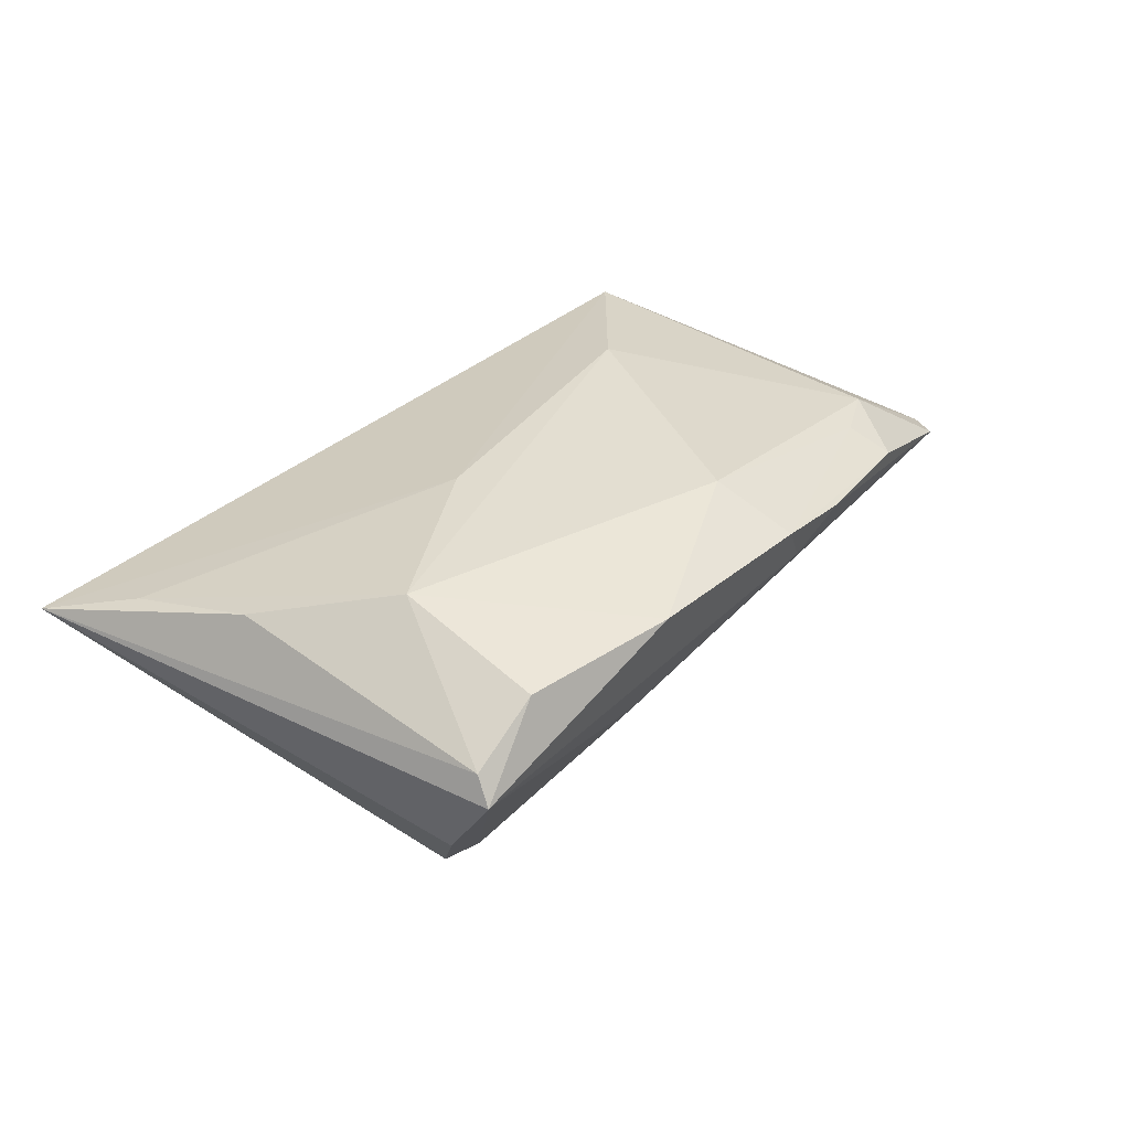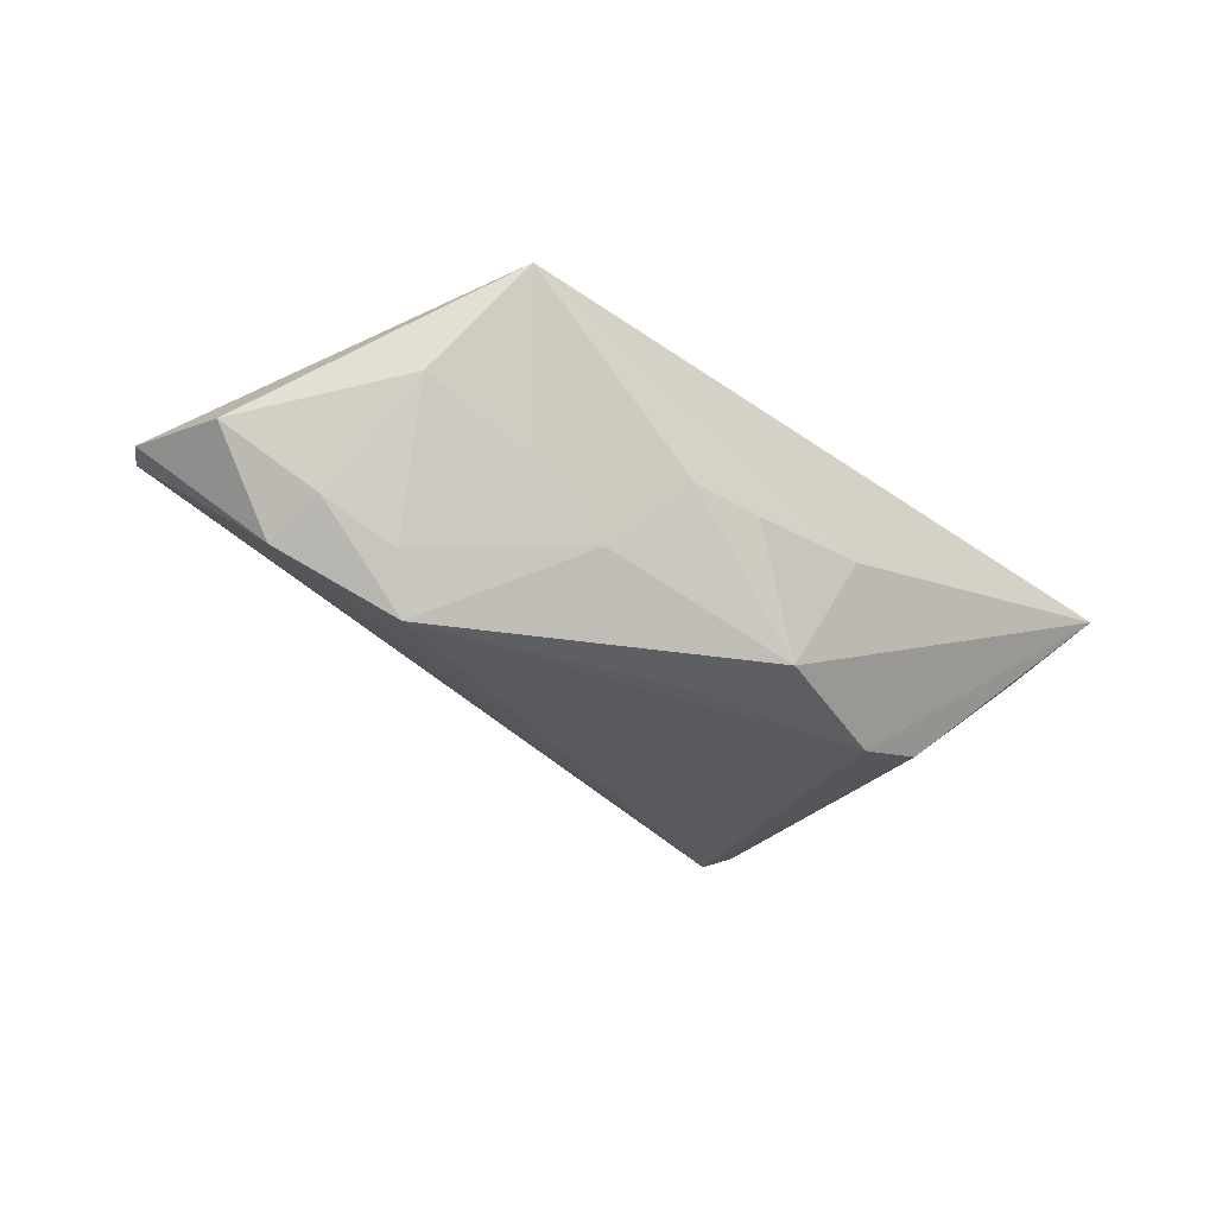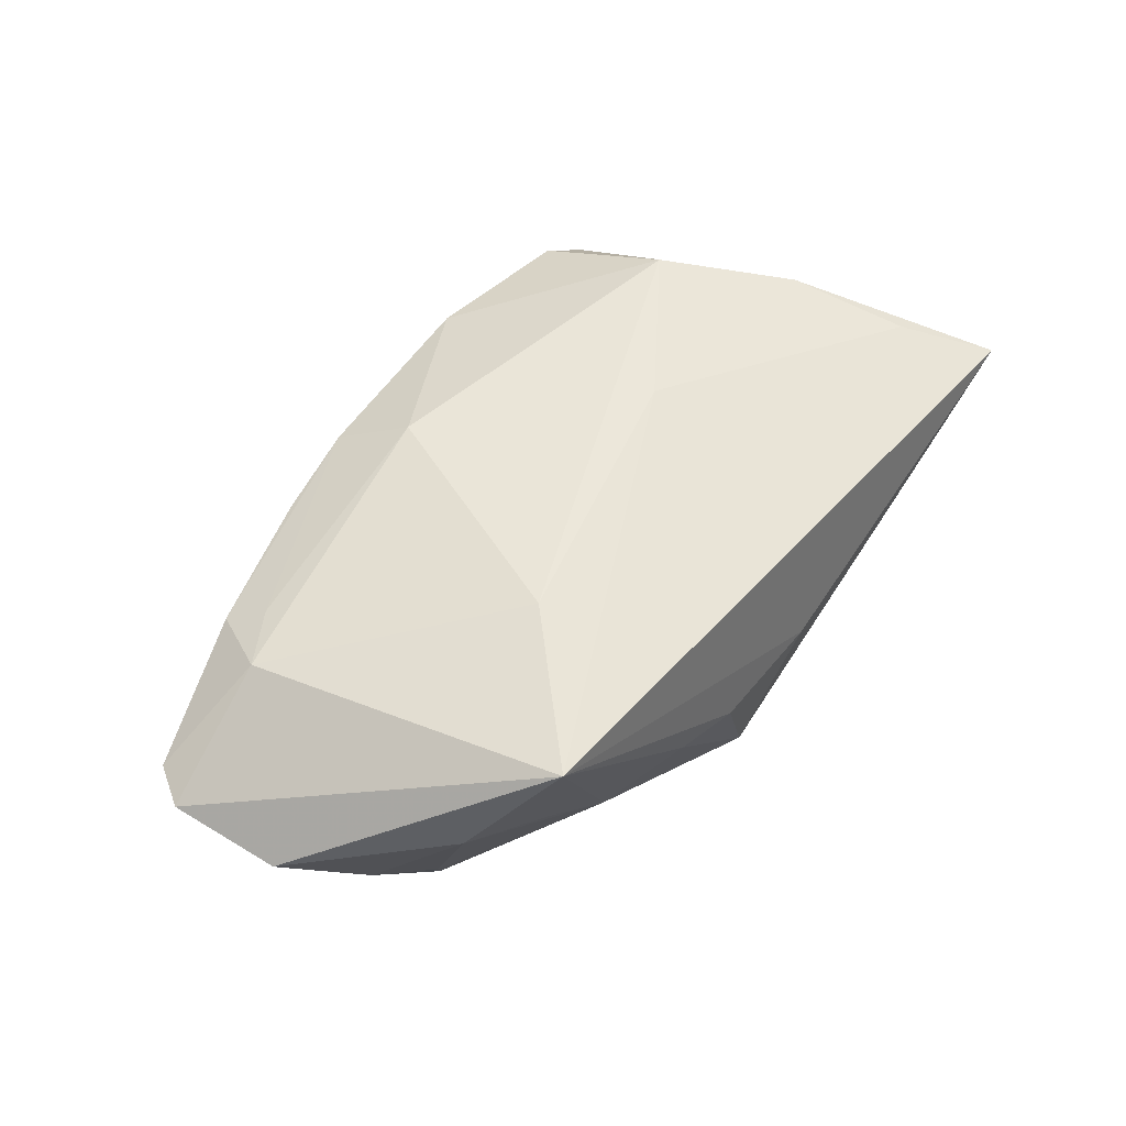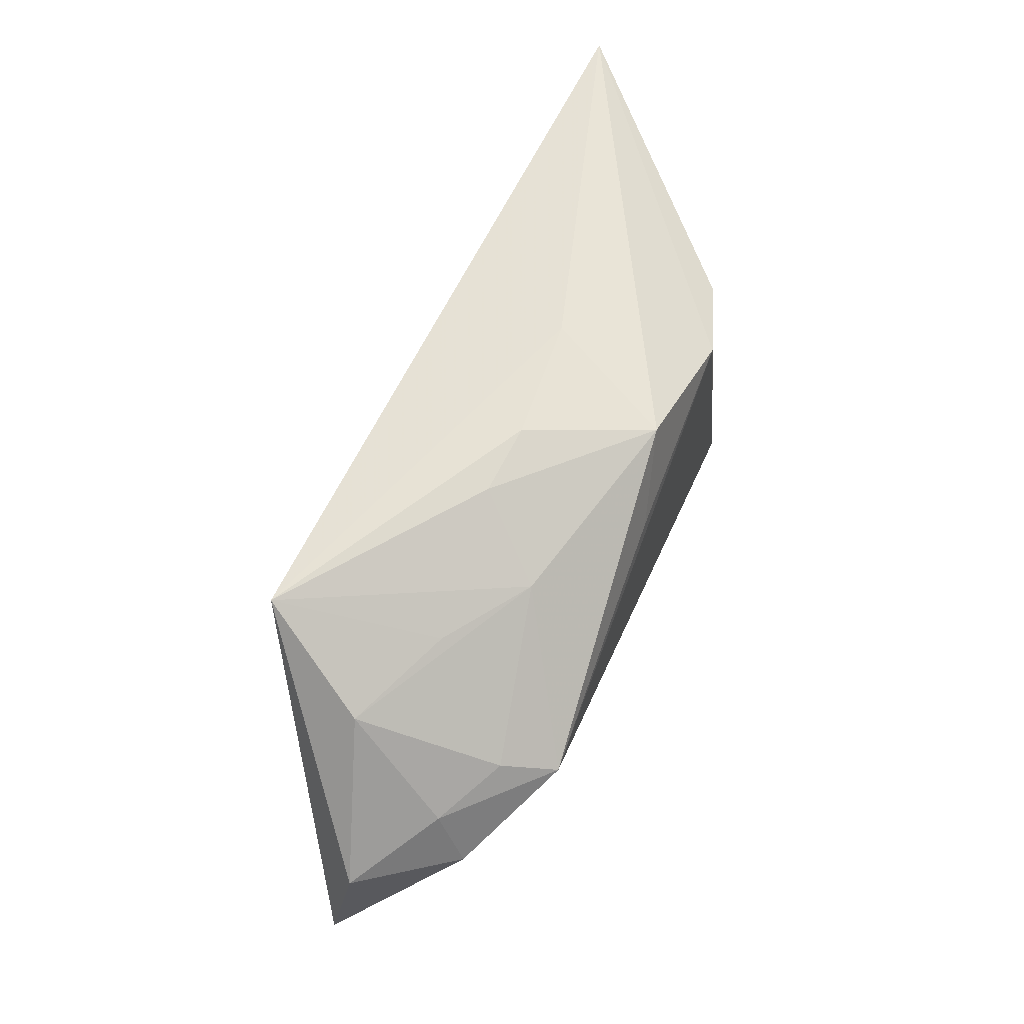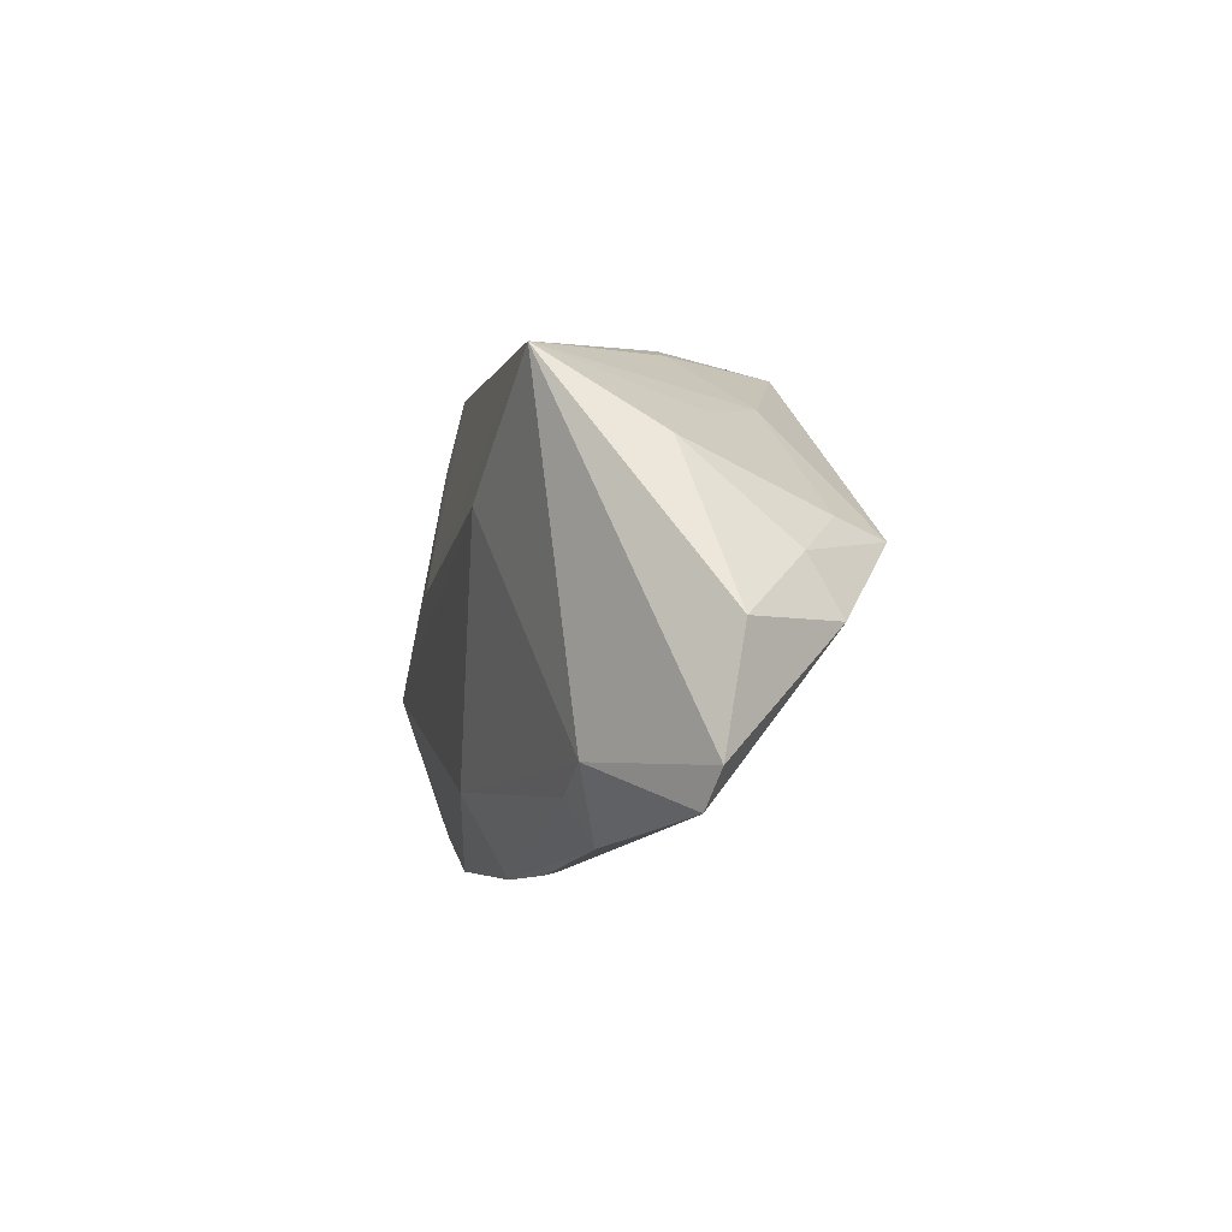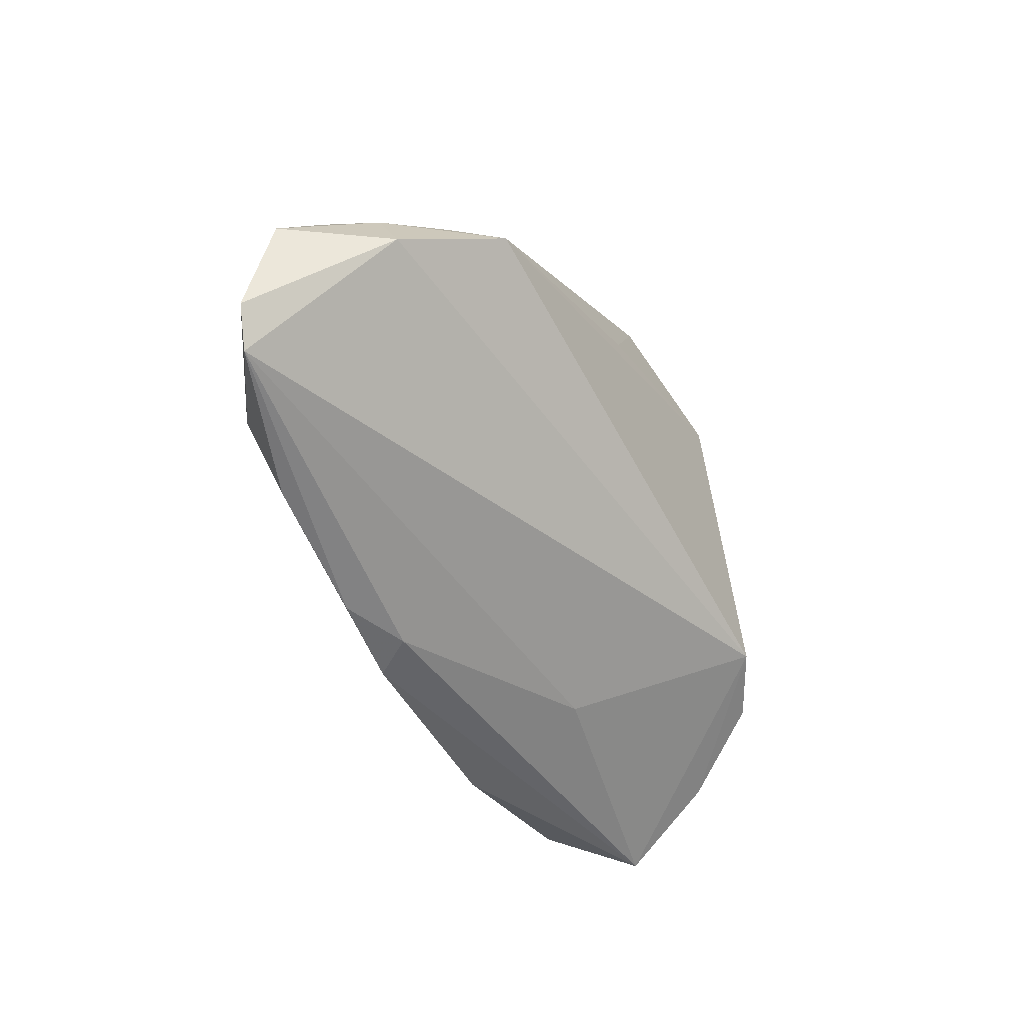
<metadata>
{"format":"obj","ext":"obj","renderer":"f3d","projection":"perspective","resolution":1024,"background":"white","views":[{"elev":35.2,"azim":-47.4,"up":"+Z"},{"elev":-31.4,"azim":135.5,"up":"+Z"},{"elev":48.7,"azim":125.3,"up":"+Z"},{"elev":58.0,"azim":111.2,"up":"+Y"},{"elev":-0.8,"azim":78.7,"up":"+Y"},{"elev":-43.2,"azim":120.0,"up":"+Y"}]}
</metadata>
<code>
v 0.03328 0.01742 -0.00418
v -0.01225 0.0007504 0.01781
v -0.05262 0.02704 0.008029
v 0.04125 0.007034 -0.01445
v 0.04979 -0.003022 -0.01305
v -0.03803 -0.02319 -0.006562
v 0.03851 0.02314 0.01427
v -0.03295 -0.01668 -0.01616
v 0.04403 -0.01572 0.01046
v -0.01578 0.01917 -0.0206
v -0.006525 0.02704 -0.003792
v 0.008976 -0.02053 0.01666
v 0.04491 0.0143 0.001831
v 0.01683 0.02486 -0.00348
v -0.03234 -0.01188 0.01832
v 0.05899 -0.01539 0.0006323
v 0.03924 -0.0241 0.008047
v 0.008682 0.01467 -0.02046
v 0.01466 -0.02848 0.007239
v 0.03833 0.004767 -0.0206
v -0.01079 -0.02544 -0.002334
v 0.05608 -0.01969 0.001739
v 0.008682 0.02637 -0.004484
v -0.03896 -0.02853 0.007329
v -0.0119 -0.03083 0.01342
v -0.02562 0.01843 -0.01751
v 0.00154 0.02425 -0.01886
v -0.0431 0.00227 0.01442
v -0.04109 0.02204 -0.003486
v -0.03957 -0.0306 0.004173
v -0.04648 0.01663 0.01127
v 0.01172 -0.0295 0.01198
v 0.02381 0.01866 -0.01156
v 0.02271 -0.02805 0.01003
v 0.05761 -0.002548 -0.001808
v -0.02512 -0.01424 -0.0206
v -0.03083 -0.02845 0.01283
v 0.04861 0.00348 -0.009578
v 0.02279 0.008691 0.0173
v 0.03724 -0.01938 0.01071
f 16 7 9
f 35 7 16
f 16 9 22
f 2 7 3
f 12 15 25
f 5 35 16
f 16 22 5
f 5 36 20
f 5 22 36
f 7 35 13
f 20 36 10
f 36 26 10
f 3 27 10
f 10 26 3
f 19 22 34
f 31 2 3
f 15 2 31
f 25 15 37
f 37 30 25
f 21 30 36
f 19 30 21
f 36 22 21
f 21 22 19
f 8 26 36
f 7 2 39
f 39 9 7
f 39 12 9
f 39 2 15
f 15 12 39
f 38 13 35
f 38 5 20
f 35 5 38
f 4 38 20
f 13 38 4
f 13 4 33
f 20 27 33
f 33 4 20
f 3 7 11
f 7 23 11
f 11 27 3
f 11 23 27
f 18 27 20
f 20 10 18
f 18 10 27
f 32 12 25
f 19 34 32
f 25 30 32
f 32 30 19
f 9 12 40
f 12 32 40
f 28 31 3
f 15 31 28
f 24 37 15
f 30 37 24
f 15 28 24
f 3 30 24
f 24 28 3
f 36 30 6
f 6 8 36
f 6 30 3
f 3 8 6
f 3 26 29
f 29 8 3
f 26 8 29
f 7 33 14
f 14 33 27
f 14 23 7
f 27 23 14
f 7 13 1
f 1 33 7
f 13 33 1
f 17 22 9
f 9 40 17
f 17 34 22
f 17 32 34
f 17 40 32

</code>
